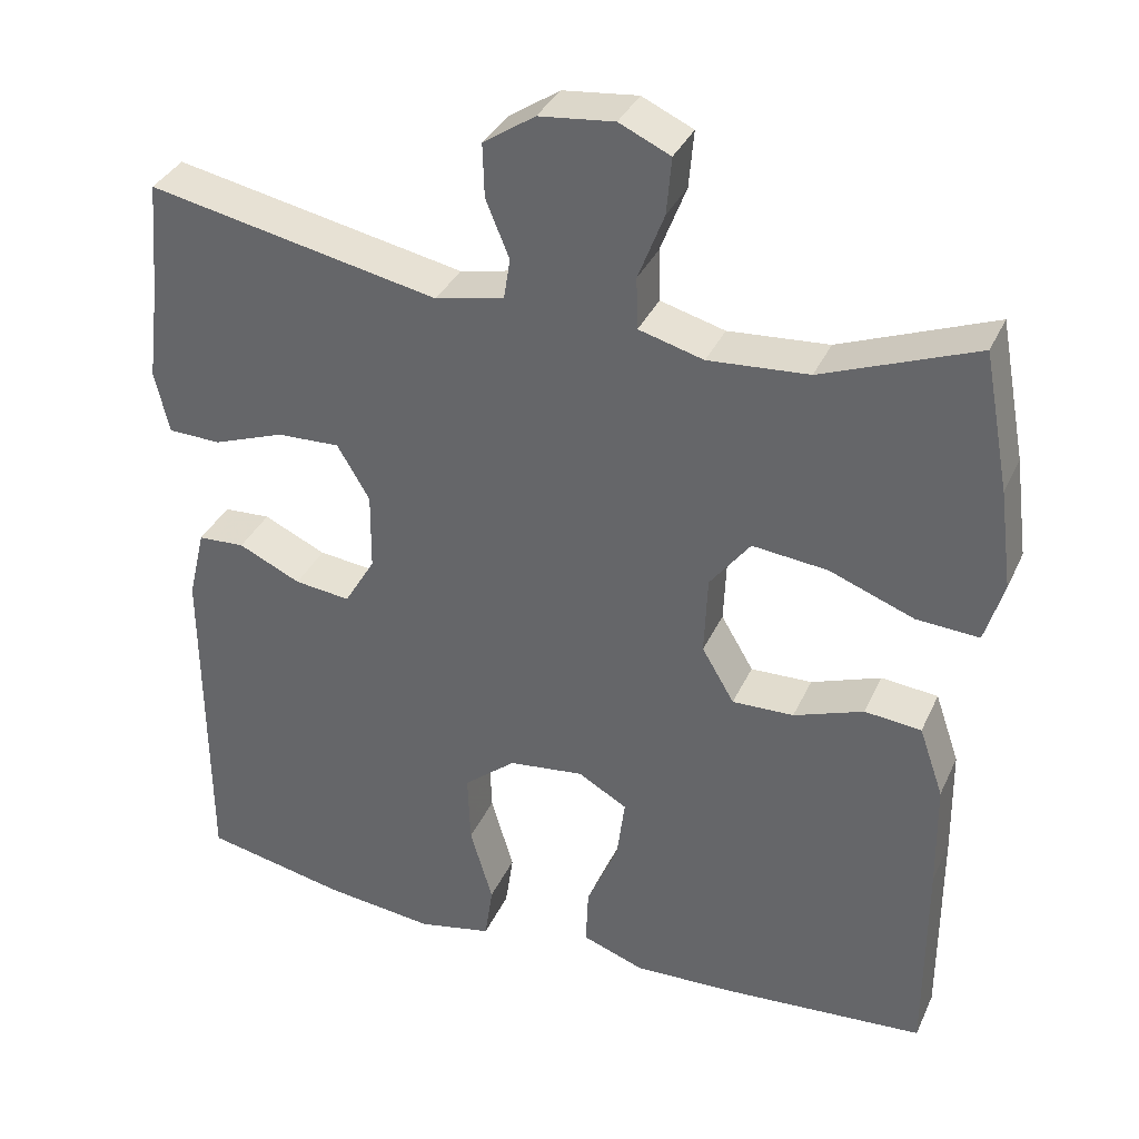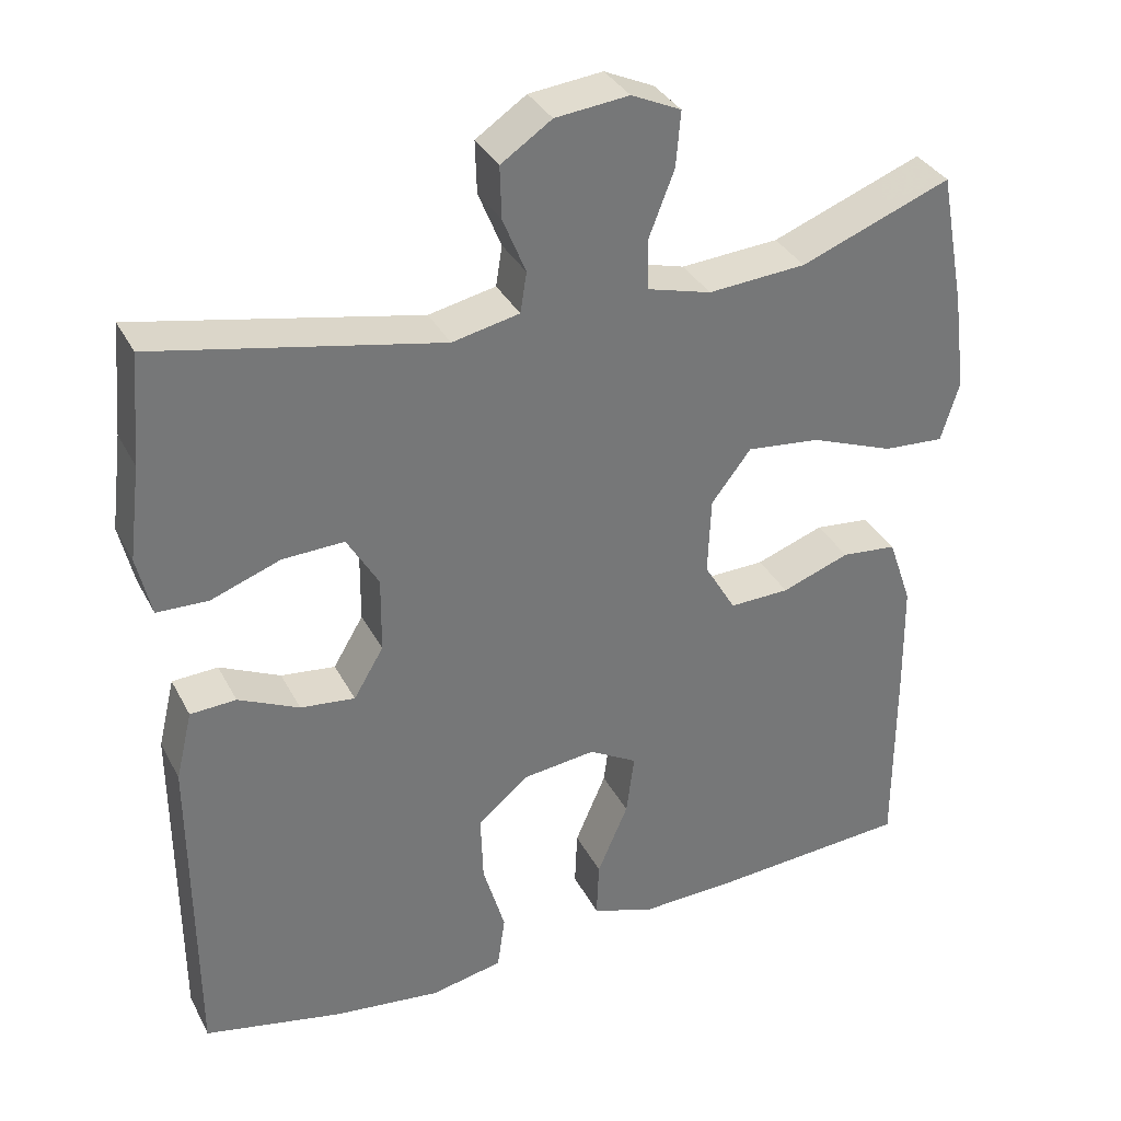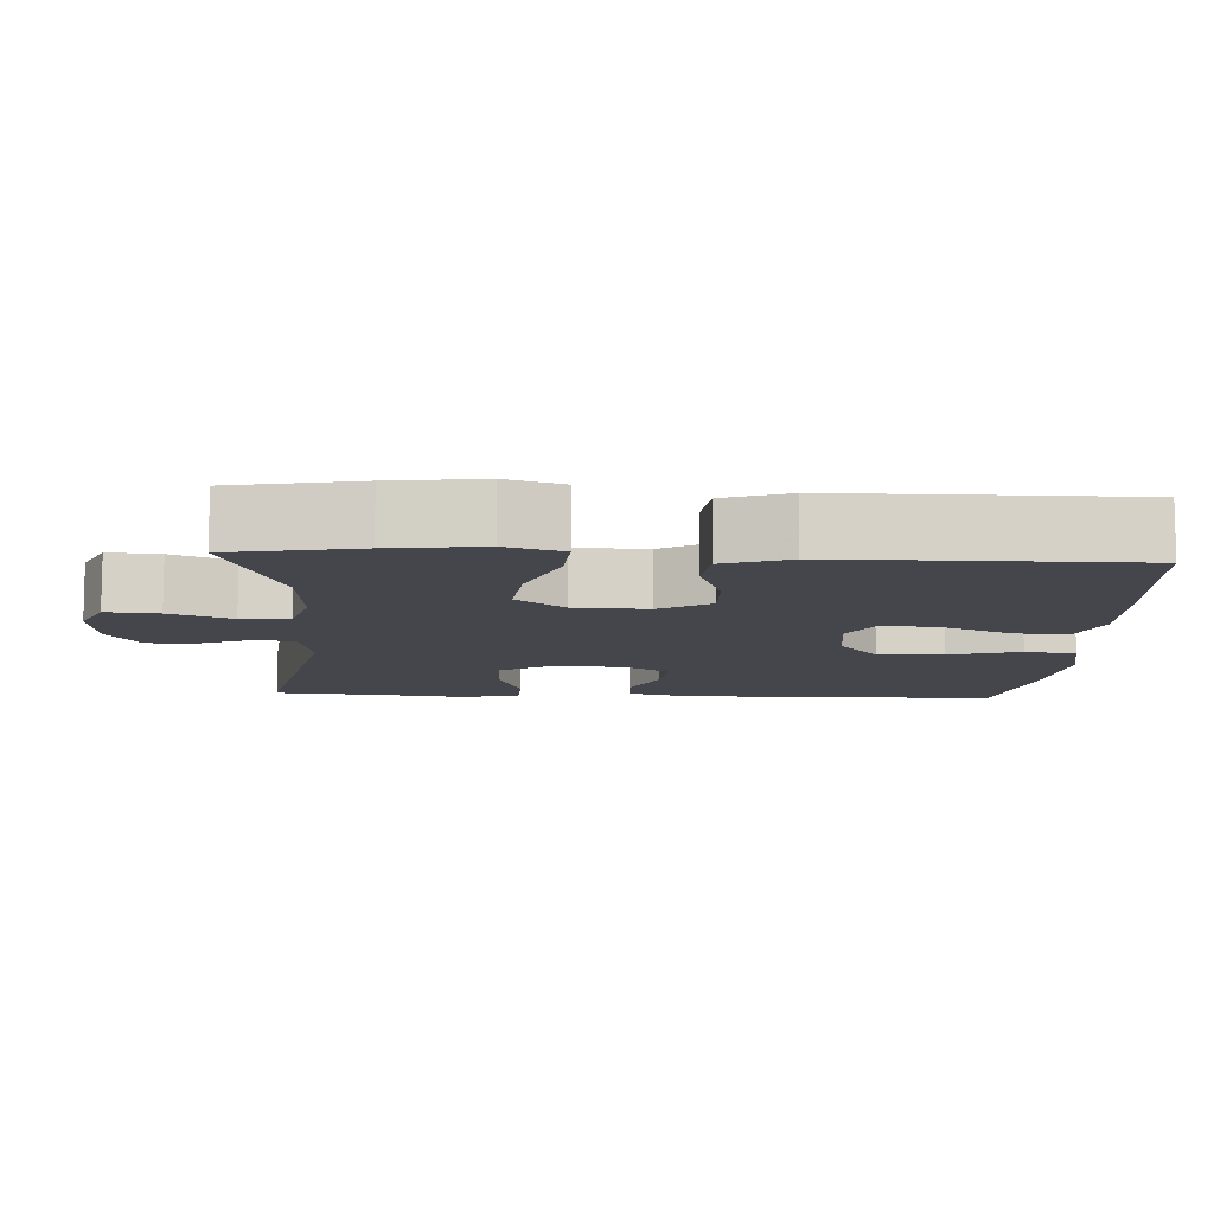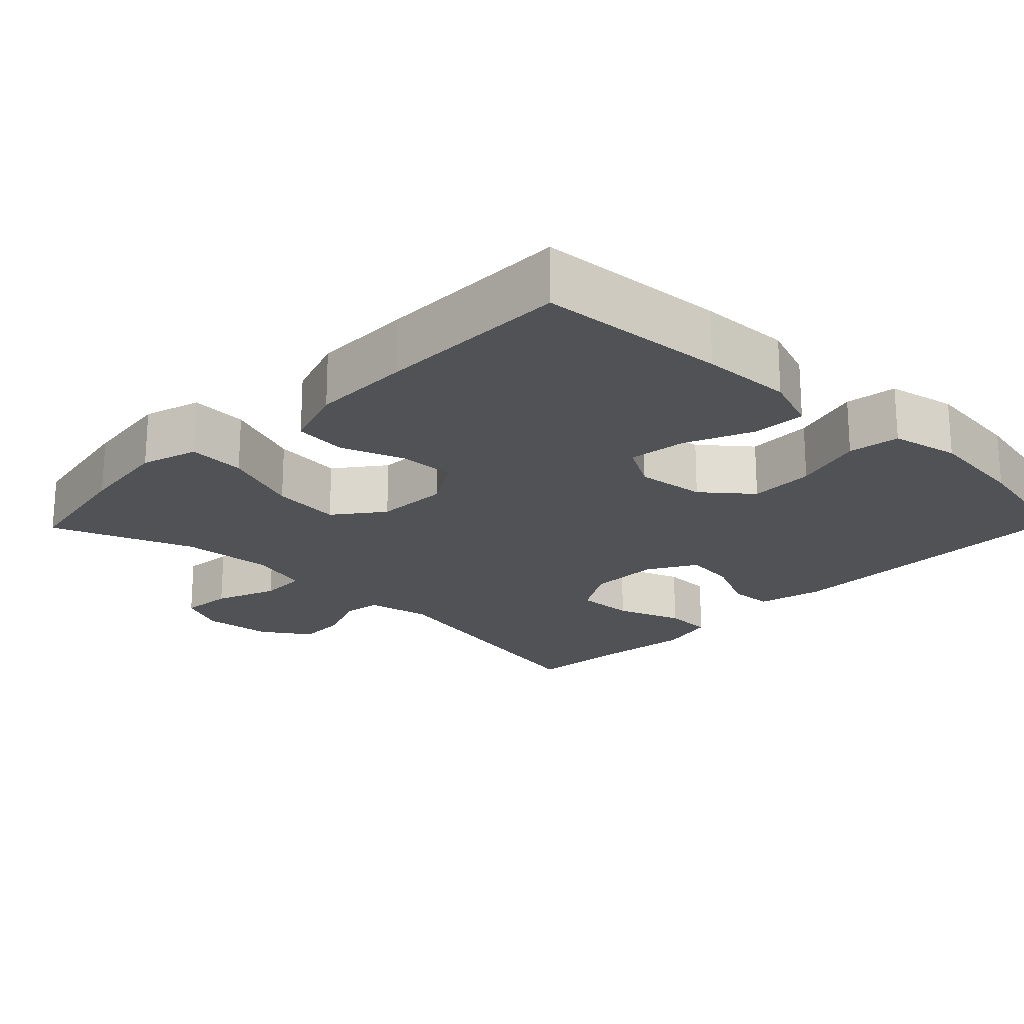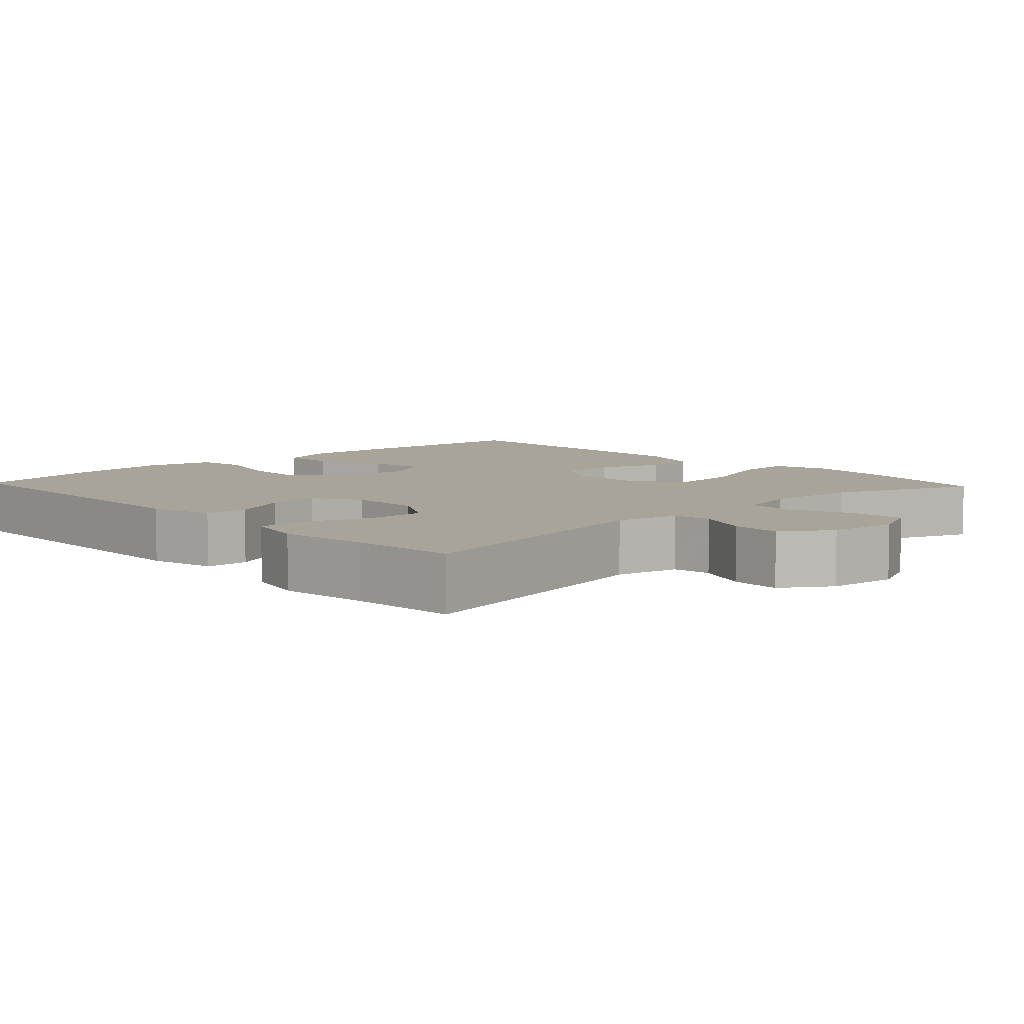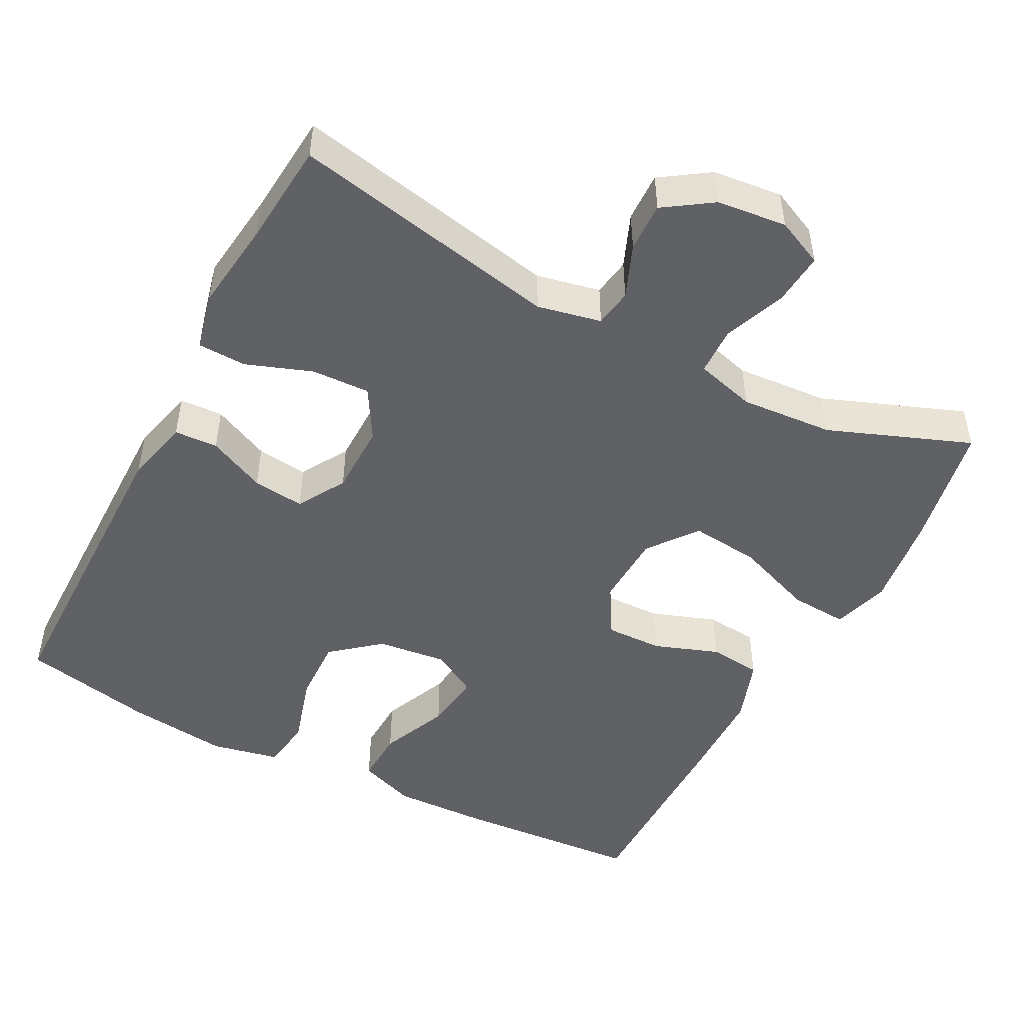
<metadata>
{"format":"obj","ext":"obj","renderer":"f3d","projection":"perspective","resolution":1024,"background":"white","views":[{"elev":35.1,"azim":22.1,"up":"+Z"},{"elev":34.4,"azim":-24.3,"up":"+Z"},{"elev":-10.1,"azim":86.9,"up":"+Y"},{"elev":-20.9,"azim":135.9,"up":"+Y"},{"elev":7.1,"azim":-43.2,"up":"+Y"},{"elev":-48.7,"azim":-27.6,"up":"+Y"}]}
</metadata>
<code>
v 0.5 0.07 0.5
v 0.532 0.07 0.33
v 0.548 0.07 0.207
v 0.525 0.07 0.131
v 0.448 0.07 0.136
v 0.343 0.07 0.176
v 0.25 0.07 0.186
v 0.2 0.07 0.121
v 0.196 0.07 0.023
v 0.236 0.07 -0.045
v 0.312 0.07 -0.043
v 0.398 0.07 -0.012
v 0.468 0.07 -0.019
v 0.498 0.07 -0.106
v 0.5 0.07 -0.24
v 0.5 0.07 -0.5
v 0.246 0.07 -0.518
v 0.124 0.07 -0.522
v 0.048 0.07 -0.494
v 0.051 0.07 -0.422
v 0.09 0.07 -0.331
v 0.1 0.07 -0.253
v 0.039 0.07 -0.218
v -0.054 0.07 -0.229
v -0.118 0.07 -0.282
v -0.115 0.07 -0.37
v -0.087 0.07 -0.465
v -0.097 0.07 -0.534
v -0.188 0.07 -0.553
v -0.324 0.07 -0.537
v -0.5 0.07 -0.5
v -0.502 0.07 -0.079
v -0.481 0.07 0.009
v -0.423 0.07 0.012
v -0.346 0.07 -0.024
v -0.277 0.07 -0.032
v -0.239 0.07 0.032
v -0.238 0.07 0.128
v -0.278 0.07 0.196
v -0.356 0.07 0.193
v -0.444 0.07 0.161
v -0.509 0.07 0.163
v -0.527 0.07 0.24
v -0.512 0.07 0.36
v -0.5 0.07 0.5
v -0.14 0.07 0.427
v -0.055 0.07 0.445
v -0.047 0.07 0.496
v -0.076 0.07 0.567
v -0.078 0.07 0.633
v -0.014 0.07 0.676
v 0.079 0.07 0.686
v 0.142 0.07 0.657
v 0.136 0.07 0.587
v 0.104 0.07 0.504
v 0.106 0.07 0.44
v 0.186 0.07 0.418
v 0.31 0.07 0.427
v 0.5 0 0.5
v 0.532 0 0.33
v 0.548 0 0.207
v 0.525 0 0.131
v 0.448 0 0.136
v 0.343 0 0.176
v 0.25 0 0.186
v 0.2 0 0.121
v 0.196 0 0.023
v 0.236 0 -0.045
v 0.312 0 -0.043
v 0.398 0 -0.012
v 0.468 0 -0.019
v 0.498 0 -0.106
v 0.5 0 -0.24
v 0.5 0 -0.5
v 0.246 0 -0.518
v 0.124 0 -0.522
v 0.048 0 -0.494
v 0.051 0 -0.422
v 0.09 0 -0.331
v 0.1 0 -0.253
v 0.039 0 -0.218
v -0.054 0 -0.229
v -0.118 0 -0.282
v -0.115 0 -0.37
v -0.087 0 -0.465
v -0.097 0 -0.534
v -0.188 0 -0.553
v -0.324 0 -0.537
v -0.5 0 -0.5
v -0.502 0 -0.079
v -0.481 0 0.009
v -0.423 0 0.012
v -0.346 0 -0.024
v -0.277 0 -0.032
v -0.239 0 0.032
v -0.238 0 0.128
v -0.278 0 0.196
v -0.356 0 0.193
v -0.444 0 0.161
v -0.509 0 0.163
v -0.527 0 0.24
v -0.512 0 0.36
v -0.5 0 0.5
v -0.14 0 0.427
v -0.055 0 0.445
v -0.047 0 0.496
v -0.076 0 0.567
v -0.078 0 0.633
v -0.014 0 0.676
v 0.079 0 0.686
v 0.142 0 0.657
v 0.136 0 0.587
v 0.104 0 0.504
v 0.106 0 0.44
v 0.186 0 0.418
v 0.31 0 0.427
f 52 53 54 55
f 52 55 56
f 51 52 56
f 48 49 50 51
f 47 48 51 56
f 46 47 56 57
f 44 45 46
f 43 44 46 57
f 40 41 42 43
f 39 40 43 57
f 32 33 34 35
f 32 35 36
f 31 32 36
f 30 31 36 37
f 26 27 28 29
f 25 26 29 30
f 18 19 20 21
f 18 21 22
f 17 18 22
f 16 17 22
f 15 16 22
f 14 15 22 23
f 11 12 13 14
f 10 11 14 23
f 3 4 5 6
f 3 6 7
f 58 1 2 3
f 58 3 7
f 38 39 57 58
f 37 38 58 7
f 25 30 37 7
f 9 10 23 24
f 8 9 24 25
f 7 8 25
f 113 112 111 110
f 114 113 110
f 114 110 109
f 109 108 107 106
f 114 109 106 105
f 115 114 105 104
f 104 103 102
f 115 104 102 101
f 101 100 99 98
f 115 101 98 97
f 93 92 91 90
f 94 93 90
f 94 90 89
f 95 94 89 88
f 87 86 85 84
f 88 87 84 83
f 79 78 77 76
f 80 79 76
f 80 76 75
f 80 75 74
f 80 74 73
f 81 80 73 72
f 72 71 70 69
f 81 72 69 68
f 64 63 62 61
f 65 64 61
f 61 60 59 116
f 65 61 116
f 116 115 97 96
f 65 116 96 95
f 65 95 88 83
f 82 81 68 67
f 83 82 67 66
f 83 66 65
f 1 59 60 2
f 2 60 61 3
f 3 61 62 4
f 4 62 63 5
f 5 63 64 6
f 6 64 65 7
f 7 65 66 8
f 8 66 67 9
f 9 67 68 10
f 10 68 69 11
f 11 69 70 12
f 12 70 71 13
f 13 71 72 14
f 14 72 73 15
f 15 73 74 16
f 16 74 75 17
f 17 75 76 18
f 18 76 77 19
f 19 77 78 20
f 20 78 79 21
f 21 79 80 22
f 22 80 81 23
f 23 81 82 24
f 24 82 83 25
f 25 83 84 26
f 26 84 85 27
f 27 85 86 28
f 28 86 87 29
f 29 87 88 30
f 30 88 89 31
f 31 89 90 32
f 32 90 91 33
f 33 91 92 34
f 34 92 93 35
f 35 93 94 36
f 36 94 95 37
f 37 95 96 38
f 38 96 97 39
f 39 97 98 40
f 40 98 99 41
f 41 99 100 42
f 42 100 101 43
f 43 101 102 44
f 44 102 103 45
f 45 103 104 46
f 46 104 105 47
f 47 105 106 48
f 48 106 107 49
f 49 107 108 50
f 50 108 109 51
f 51 109 110 52
f 52 110 111 53
f 53 111 112 54
f 54 112 113 55
f 55 113 114 56
f 56 114 115 57
f 57 115 116 58
f 58 116 59 1

</code>
